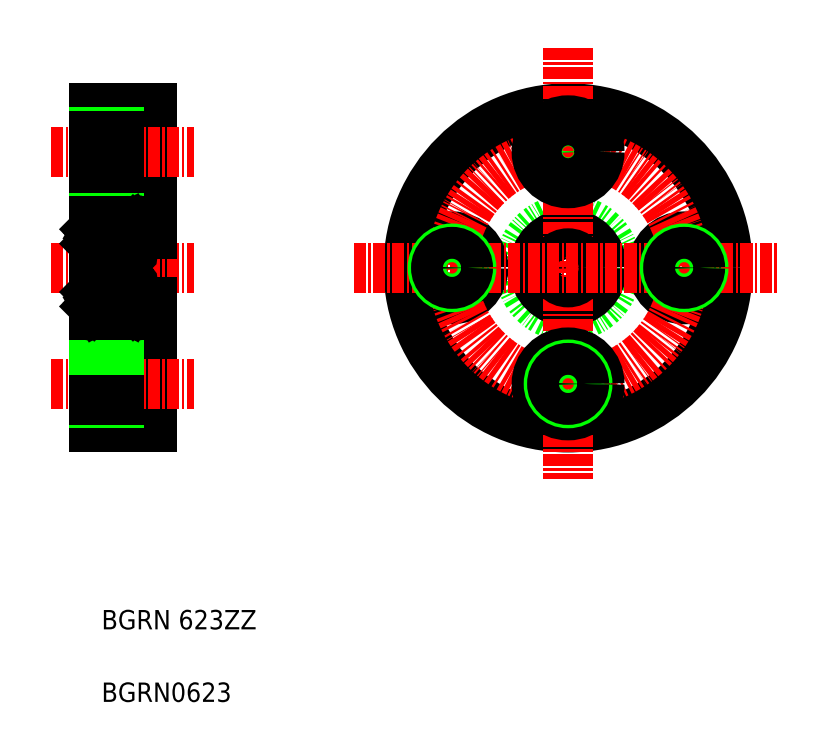
<metadata>
{"format":"dxf","ext":"dxf","renderer":"ezdxf+matplotlib","layout":"modelspace","background":"white","min_lineweight":24,"dpi":150}
</metadata>
<code>
0
SECTION
2
ENTITIES
0
LINE
8
0
10
108.4
20
141.2
30
0
11
108.4
21
108.2
31
0
0
LINE
8
0
10
112.4
20
129.5
30
0
11
112.4
21
119.8
31
0
0
CIRCLE
8
0
10
110.4
20
127.8
30
0
40
0.7937
0
LINE
8
0
10
114.4
20
141.2
30
0
11
114.4
21
108.2
31
0
0
LINE
8
0
10
112.4
20
119.7
30
0
11
112.4
21
129.7
31
0
0
TEXT
8
0
10
109.2
20
79.81
30
0
40
2
1
BGRN0623
0
TEXT
8
0
10
109.2
20
87.31
30
0
40
2
1
BGRN 623ZZ
0
LINE
8
0
10
112.3
20
122.1
30
0
11
111
21
122.1
31
0
0
LINE
8
0
10
112.3
20
123.2
30
0
11
108.6
21
123.2
31
0
0
LINE
8
0
10
112.4
20
119.7
30
0
11
108.6
21
119.7
31
0
0
LINE
8
0
10
111.8
20
120.9
30
0
11
110.9
21
120.9
31
0
0
LINE
8
0
10
112.3
20
126.2
30
0
11
108.6
21
126.2
31
0
0
LINE
8
0
10
112.3
20
127.3
30
0
11
111
21
127.3
31
0
0
LINE
8
0
10
114.4
20
108.2
30
0
11
108.4
21
108.2
31
0
0
LINE
8
0
10
111
20
115.9
30
0
11
114.4
21
115.9
31
0
0
LINE
8
0
10
111
20
109.4
30
0
11
114.4
21
109.4
31
0
0
LINE
8
CENTER
10
104
20
112.7
30
0
11
118.8
21
112.7
31
0
0
LINE
8
CENTER
10
104
20
124.7
30
0
11
118.8
21
124.7
31
0
0
LINE
8
0
10
111
20
109.4
30
0
11
111
21
115.9
31
0
0
LINE
8
0
10
108.4
20
110.7
30
0
11
111
21
110.7
31
0
0
LINE
8
0
10
108.4
20
114.3
30
0
11
111
21
114.3
31
0
0
LINE
8
0
10
108.4
20
114.7
30
0
11
111
21
114.7
31
0
0
LINE
8
0
10
108.4
20
111
30
0
11
111
21
111
31
0
0
ARC
8
0
10
108.6
20
123
30
0
40
0.15
50
90
51
180
0
LINE
8
0
10
109.9
20
122.1
30
0
11
108.5
21
122.1
31
0
0
LINE
8
0
10
108.9
20
122
30
0
11
108.8
21
122
31
0
0
LINE
8
0
10
108.7
20
120.7
30
0
11
108.8
21
120.5
31
0
0
LINE
8
0
10
108.7
20
120.9
30
0
11
108.9
21
120.9
31
0
0
LINE
8
0
10
108.9
20
120.6
30
0
11
108.7
21
120.6
31
0
0
LINE
8
0
10
108.8
20
121.1
30
0
11
108.9
21
120.9
31
0
0
LINE
8
0
10
108.8
20
122
30
0
11
108.8
21
121.1
31
0
0
LINE
8
0
10
108.5
20
120.7
30
0
11
108.7
21
120.7
31
0
0
LINE
8
0
10
108.4
20
120.7
30
0
11
108.5
21
120.7
31
0
0
LINE
8
0
10
108.7
20
120.6
30
0
11
108.7
21
120.9
31
0
0
ARC
8
0
10
108.6
20
119.8
30
0
40
0.15
50
180
51
270
0
LINE
8
0
10
108.5
20
122.1
30
0
11
108.4
21
122.2
31
0
0
CIRCLE
8
0
10
110.4
20
121.5
30
0
40
0.7937
0
LINE
8
0
10
108.9
20
121.1
30
0
11
108.9
21
122
31
0
0
LINE
8
0
10
108.9
20
120.7
30
0
11
109
21
120.7
31
0
0
LINE
8
0
10
108.9
20
120.5
30
0
11
108.9
21
120.7
31
0
0
LINE
8
0
10
108.8
20
120.5
30
0
11
108.9
21
120.5
31
0
0
LINE
8
0
10
109
20
120.9
30
0
11
109.1
21
120.9
31
0
0
LINE
8
0
10
109.1
20
120.9
30
0
11
109.9
21
120.9
31
0
0
LINE
8
0
10
109
20
120.7
30
0
11
109
21
121
31
0
0
LINE
8
0
10
108.9
20
120.9
30
0
11
108.9
21
120.6
31
0
0
LINE
8
0
10
109
20
121
30
0
11
108.9
21
121.1
31
0
0
LINE
8
0
10
109.9
20
127.3
30
0
11
108.5
21
127.3
31
0
0
LINE
8
0
10
108.4
20
124.7
30
0
11
108.4
21
124.7
31
0
0
LINE
8
0
10
108.5
20
127.3
30
0
11
108.4
21
127.2
31
0
0
ARC
8
0
10
108.6
20
126.3
30
0
40
0.15
50
180
51
270
0
ARC
8
0
10
112.3
20
123
30
0
40
0.15
50
360
51
90
0
LINE
8
0
10
112.1
20
122
30
0
11
112.1
21
121.1
31
0
0
LINE
8
0
10
112
20
121.1
30
0
11
112
21
122
31
0
0
LINE
8
0
10
112.1
20
120.9
30
0
11
112
21
120.9
31
0
0
LINE
8
0
10
112.1
20
120.6
30
0
11
112.1
21
120.9
31
0
0
LINE
8
0
10
112
20
120.6
30
0
11
112.1
21
120.6
31
0
0
LINE
8
0
10
112
20
120.9
30
0
11
112
21
120.6
31
0
0
LINE
8
0
10
112.1
20
121.1
30
0
11
112
21
120.9
31
0
0
LINE
8
0
10
111.8
20
121
30
0
11
112
21
121.1
31
0
0
LINE
8
0
10
111.8
20
120.7
30
0
11
111.8
21
121
31
0
0
LINE
8
0
10
111.8
20
120.9
30
0
11
111.8
21
120.9
31
0
0
LINE
8
0
10
112
20
120.7
30
0
11
111.8
21
120.7
31
0
0
LINE
8
0
10
112
20
120.5
30
0
11
112
21
120.7
31
0
0
LINE
8
0
10
112.1
20
120.5
30
0
11
112
21
120.5
31
0
0
LINE
8
0
10
112.2
20
120.7
30
0
11
112.1
21
120.5
31
0
0
LINE
8
0
10
112.4
20
120.7
30
0
11
112.2
21
120.7
31
0
0
LINE
8
0
10
112.4
20
120.7
30
0
11
112.4
21
120.7
31
0
0
ARC
8
0
10
112.3
20
119.8
30
0
40
0.15
50
270
51
360
0
LINE
8
0
10
114.4
20
121.2
30
0
11
112.4
21
121.2
31
0
0
LINE
8
0
10
112.4
20
122.2
30
0
11
112.3
21
122.1
31
0
0
LINE
8
0
10
112
20
122
30
0
11
112.1
21
122
31
0
0
LINE
8
0
10
112.4
20
127.2
30
0
11
112.3
21
127.3
31
0
0
ARC
8
0
10
112.3
20
126.3
30
0
40
0.15
50
270
51
360
0
LINE
8
0
10
111.8
20
128.4
30
0
11
110.9
21
128.4
31
0
0
LINE
8
0
10
112.4
20
129.7
30
0
11
108.6
21
129.7
31
0
0
LINE
8
0
10
108.4
20
141.2
30
0
11
114.4
21
141.2
31
0
0
LINE
8
0
10
111
20
133.4
30
0
11
114.4
21
133.4
31
0
0
LINE
8
0
10
111
20
139.9
30
0
11
114.4
21
139.9
31
0
0
LINE
8
CENTER
10
104
20
136.7
30
0
11
118.8
21
136.7
31
0
0
LINE
8
0
10
111
20
139.9
30
0
11
111
21
133.4
31
0
0
LINE
8
0
10
108.7
20
128.6
30
0
11
108.8
21
128.9
31
0
0
LINE
8
0
10
108.7
20
128.4
30
0
11
108.9
21
128.4
31
0
0
LINE
8
0
10
108.9
20
128.8
30
0
11
108.7
21
128.8
31
0
0
LINE
8
0
10
108.8
20
128.3
30
0
11
108.9
21
128.4
31
0
0
LINE
8
0
10
108.9
20
127.4
30
0
11
108.8
21
127.4
31
0
0
LINE
8
0
10
108.4
20
128.7
30
0
11
108.5
21
128.6
31
0
0
LINE
8
0
10
108.5
20
128.6
30
0
11
108.7
21
128.6
31
0
0
LINE
8
0
10
108.7
20
128.8
30
0
11
108.7
21
128.4
31
0
0
LINE
8
0
10
108.8
20
127.4
30
0
11
108.8
21
128.3
31
0
0
ARC
8
0
10
108.6
20
129.5
30
0
40
0.15
50
90
51
180
0
LINE
8
0
10
108.8
20
128.9
30
0
11
108.9
21
128.9
31
0
0
LINE
8
0
10
108.9
20
128.9
30
0
11
108.9
21
128.6
31
0
0
LINE
8
0
10
108.9
20
128.6
30
0
11
109
21
128.6
31
0
0
LINE
8
0
10
108.9
20
128.4
30
0
11
108.9
21
128.8
31
0
0
LINE
8
0
10
108.9
20
128.3
30
0
11
108.9
21
127.4
31
0
0
LINE
8
0
10
109
20
128.4
30
0
11
108.9
21
128.3
31
0
0
LINE
8
0
10
109
20
128.6
30
0
11
109
21
128.4
31
0
0
LINE
8
0
10
109.1
20
128.4
30
0
11
109.9
21
128.4
31
0
0
LINE
8
0
10
109
20
128.5
30
0
11
109.1
21
128.4
31
0
0
LINE
8
0
10
108.4
20
134.7
30
0
11
111
21
134.7
31
0
0
LINE
8
0
10
108.4
20
135
30
0
11
111
21
135
31
0
0
LINE
8
0
10
108.4
20
132.9
30
0
11
108.4
21
132.9
31
0
0
LINE
8
0
10
108.4
20
138.7
30
0
11
111
21
138.7
31
0
0
LINE
8
0
10
108.4
20
138.3
30
0
11
111
21
138.3
31
0
0
LINE
8
0
10
114.4
20
128.2
30
0
11
112.4
21
128.2
31
0
0
LINE
8
0
10
112
20
128.3
30
0
11
112
21
127.4
31
0
0
LINE
8
0
10
112
20
127.4
30
0
11
112.1
21
127.4
31
0
0
LINE
8
0
10
112.1
20
127.4
30
0
11
112.1
21
128.3
31
0
0
LINE
8
0
10
112.1
20
128.3
30
0
11
112
21
128.4
31
0
0
LINE
8
0
10
112
20
128.4
30
0
11
112
21
128.8
31
0
0
LINE
8
0
10
112
20
128.8
30
0
11
112.1
21
128.8
31
0
0
LINE
8
0
10
112.1
20
128.8
30
0
11
112.1
21
128.4
31
0
0
LINE
8
0
10
112.1
20
128.4
30
0
11
112
21
128.4
31
0
0
LINE
8
0
10
111.8
20
128.4
30
0
11
112
21
128.3
31
0
0
LINE
8
0
10
111.8
20
128.6
30
0
11
111.8
21
128.4
31
0
0
LINE
8
0
10
112.4
20
128.7
30
0
11
112.4
21
128.6
31
0
0
LINE
8
0
10
112.4
20
128.6
30
0
11
112.2
21
128.6
31
0
0
LINE
8
0
10
112.2
20
128.6
30
0
11
112.1
21
128.9
31
0
0
LINE
8
0
10
112.1
20
128.9
30
0
11
112
21
128.9
31
0
0
LINE
8
0
10
112
20
128.9
30
0
11
112
21
128.6
31
0
0
LINE
8
0
10
112
20
128.6
30
0
11
111.8
21
128.6
31
0
0
LINE
8
0
10
111.8
20
128.5
30
0
11
111.8
21
128.4
31
0
0
ARC
8
0
10
112.3
20
129.5
30
0
40
0.15
50
360
51
90
0
CIRCLE
8
0
10
157.4
20
124.7
30
0
40
16.5
0
CIRCLE
8
0
10
157.4
20
124.7
30
0
40
5
0
CIRCLE
8
0
10
145.4
20
124.7
30
0
40
3.25
0
CIRCLE
8
0
10
169.4
20
124.7
30
0
40
3.25
0
CIRCLE
8
0
10
157.4
20
124.7
30
0
40
3.5
0
CIRCLE
8
CENTER
10
157.4
20
124.7
30
0
40
12
0
LINE
8
CENTER
10
157.4
20
147.4
30
0
11
157.4
21
102.9
31
0
0
CIRCLE
8
0
10
157.4
20
124.7
30
0
40
1.5
0
CIRCLE
8
0
10
157.4
20
112.7
30
0
40
3.25
0
CIRCLE
8
0
10
157.4
20
112.7
30
0
40
2
0
LINE
8
CENTER
10
135.2
20
124.7
30
0
11
179
21
124.7
31
0
0
CIRCLE
8
0
10
145.4
20
124.7
30
0
40
2
0
CIRCLE
8
0
10
169.4
20
124.7
30
0
40
2
0
CIRCLE
8
0
10
157.4
20
136.7
30
0
40
1.65
0
CIRCLE
8
0
10
157.4
20
136.7
30
0
40
2
0
CIRCLE
8
0
10
157.4
20
136.7
30
0
40
3.25
0
CIRCLE
8
0
10
145.4
20
124.7
30
0
40
1.65
0
CIRCLE
8
0
10
157.4
20
112.7
30
0
40
1.65
0
CIRCLE
8
0
10
169.4
20
124.7
30
0
40
1.65
0
ENDSEC
0
EOF

</code>
